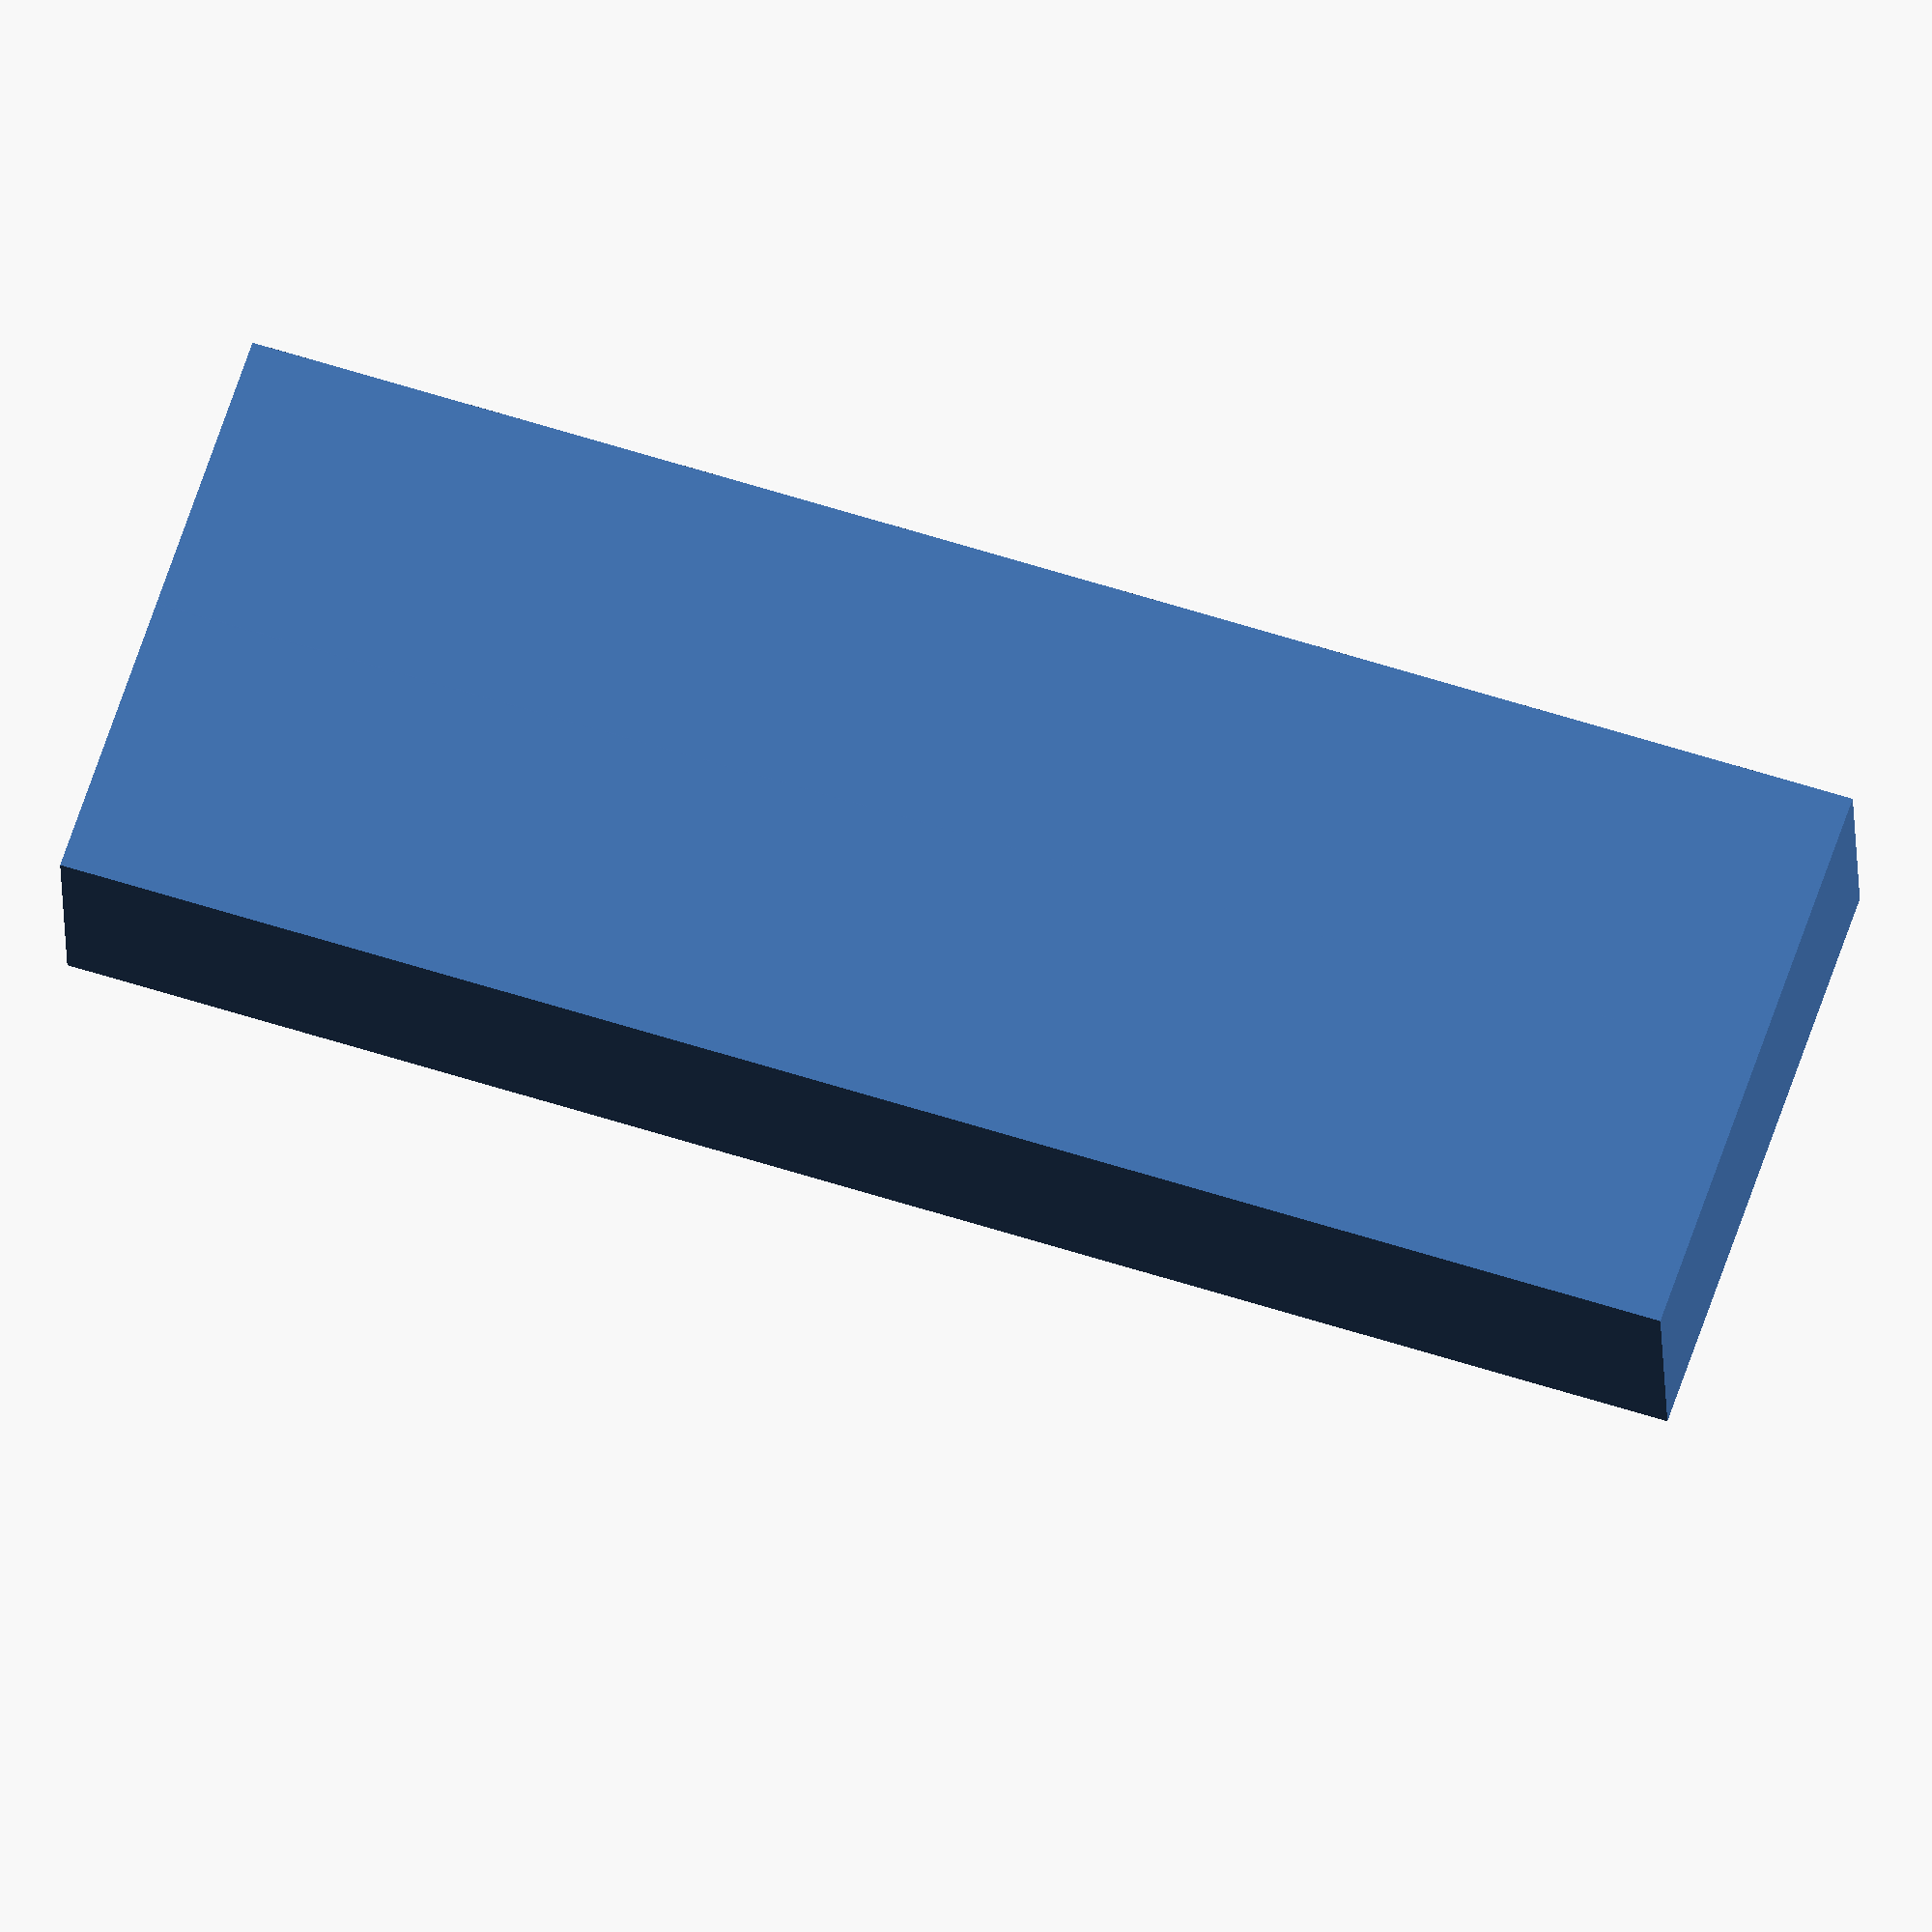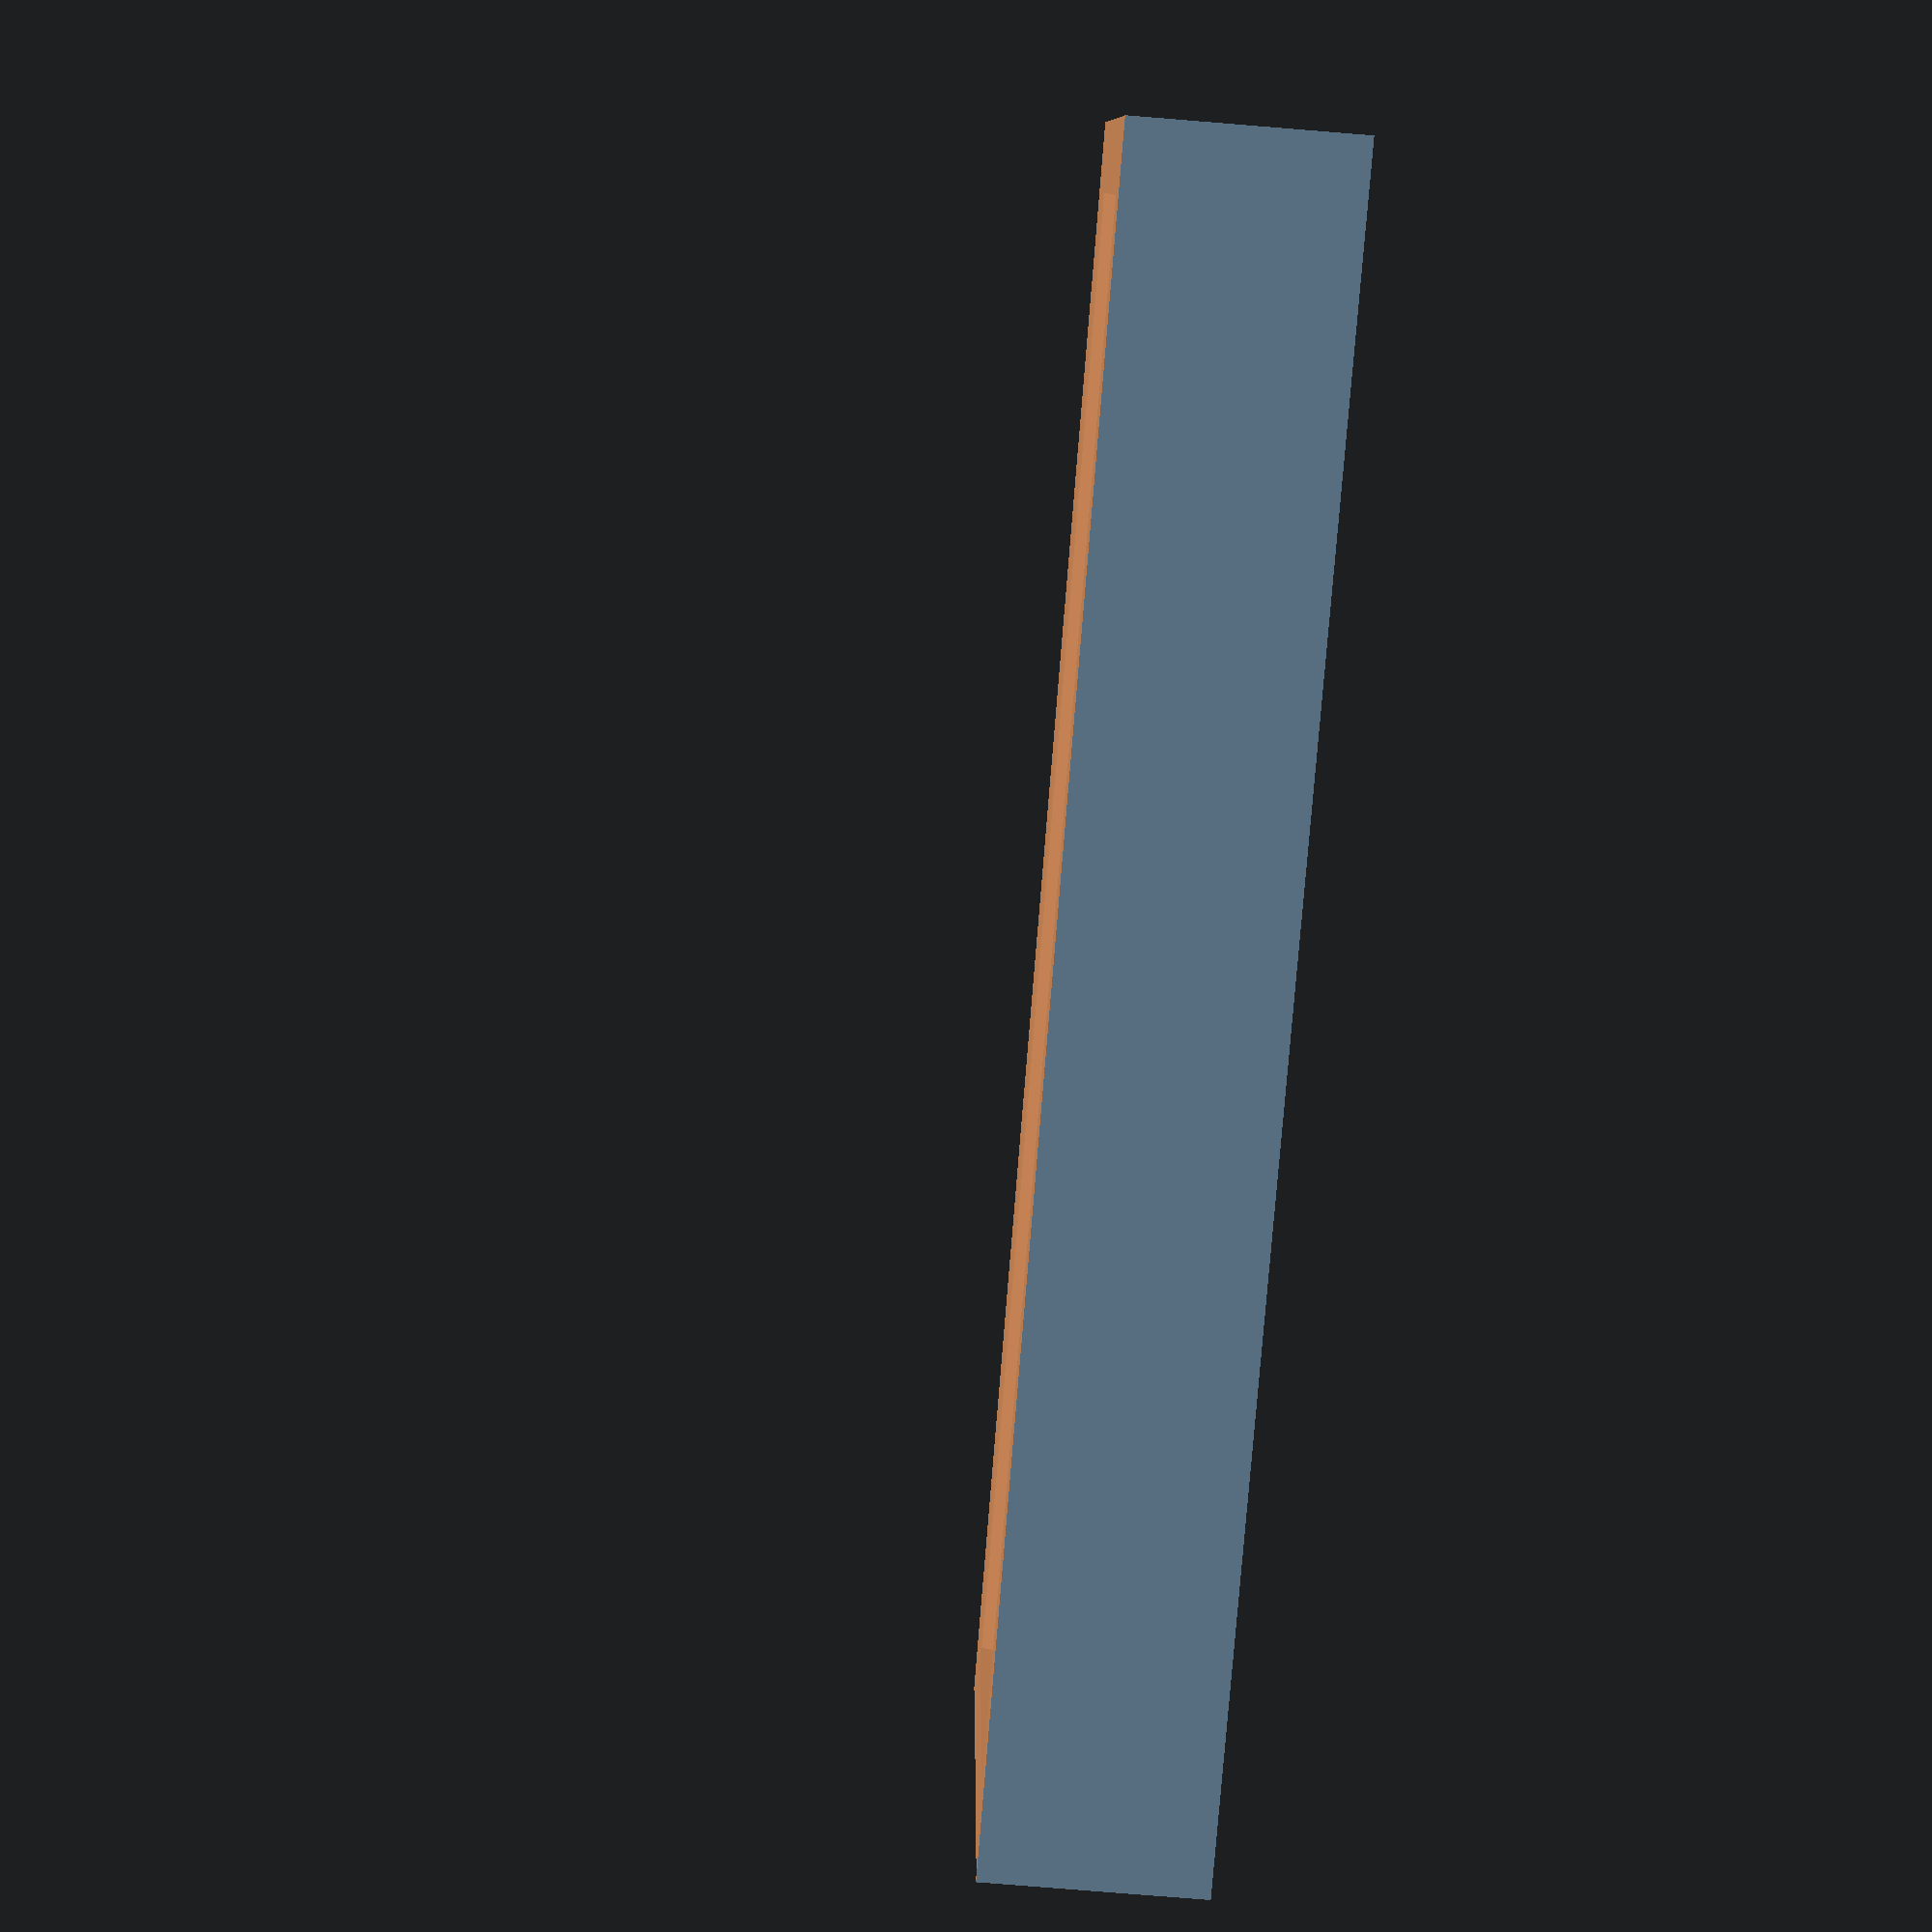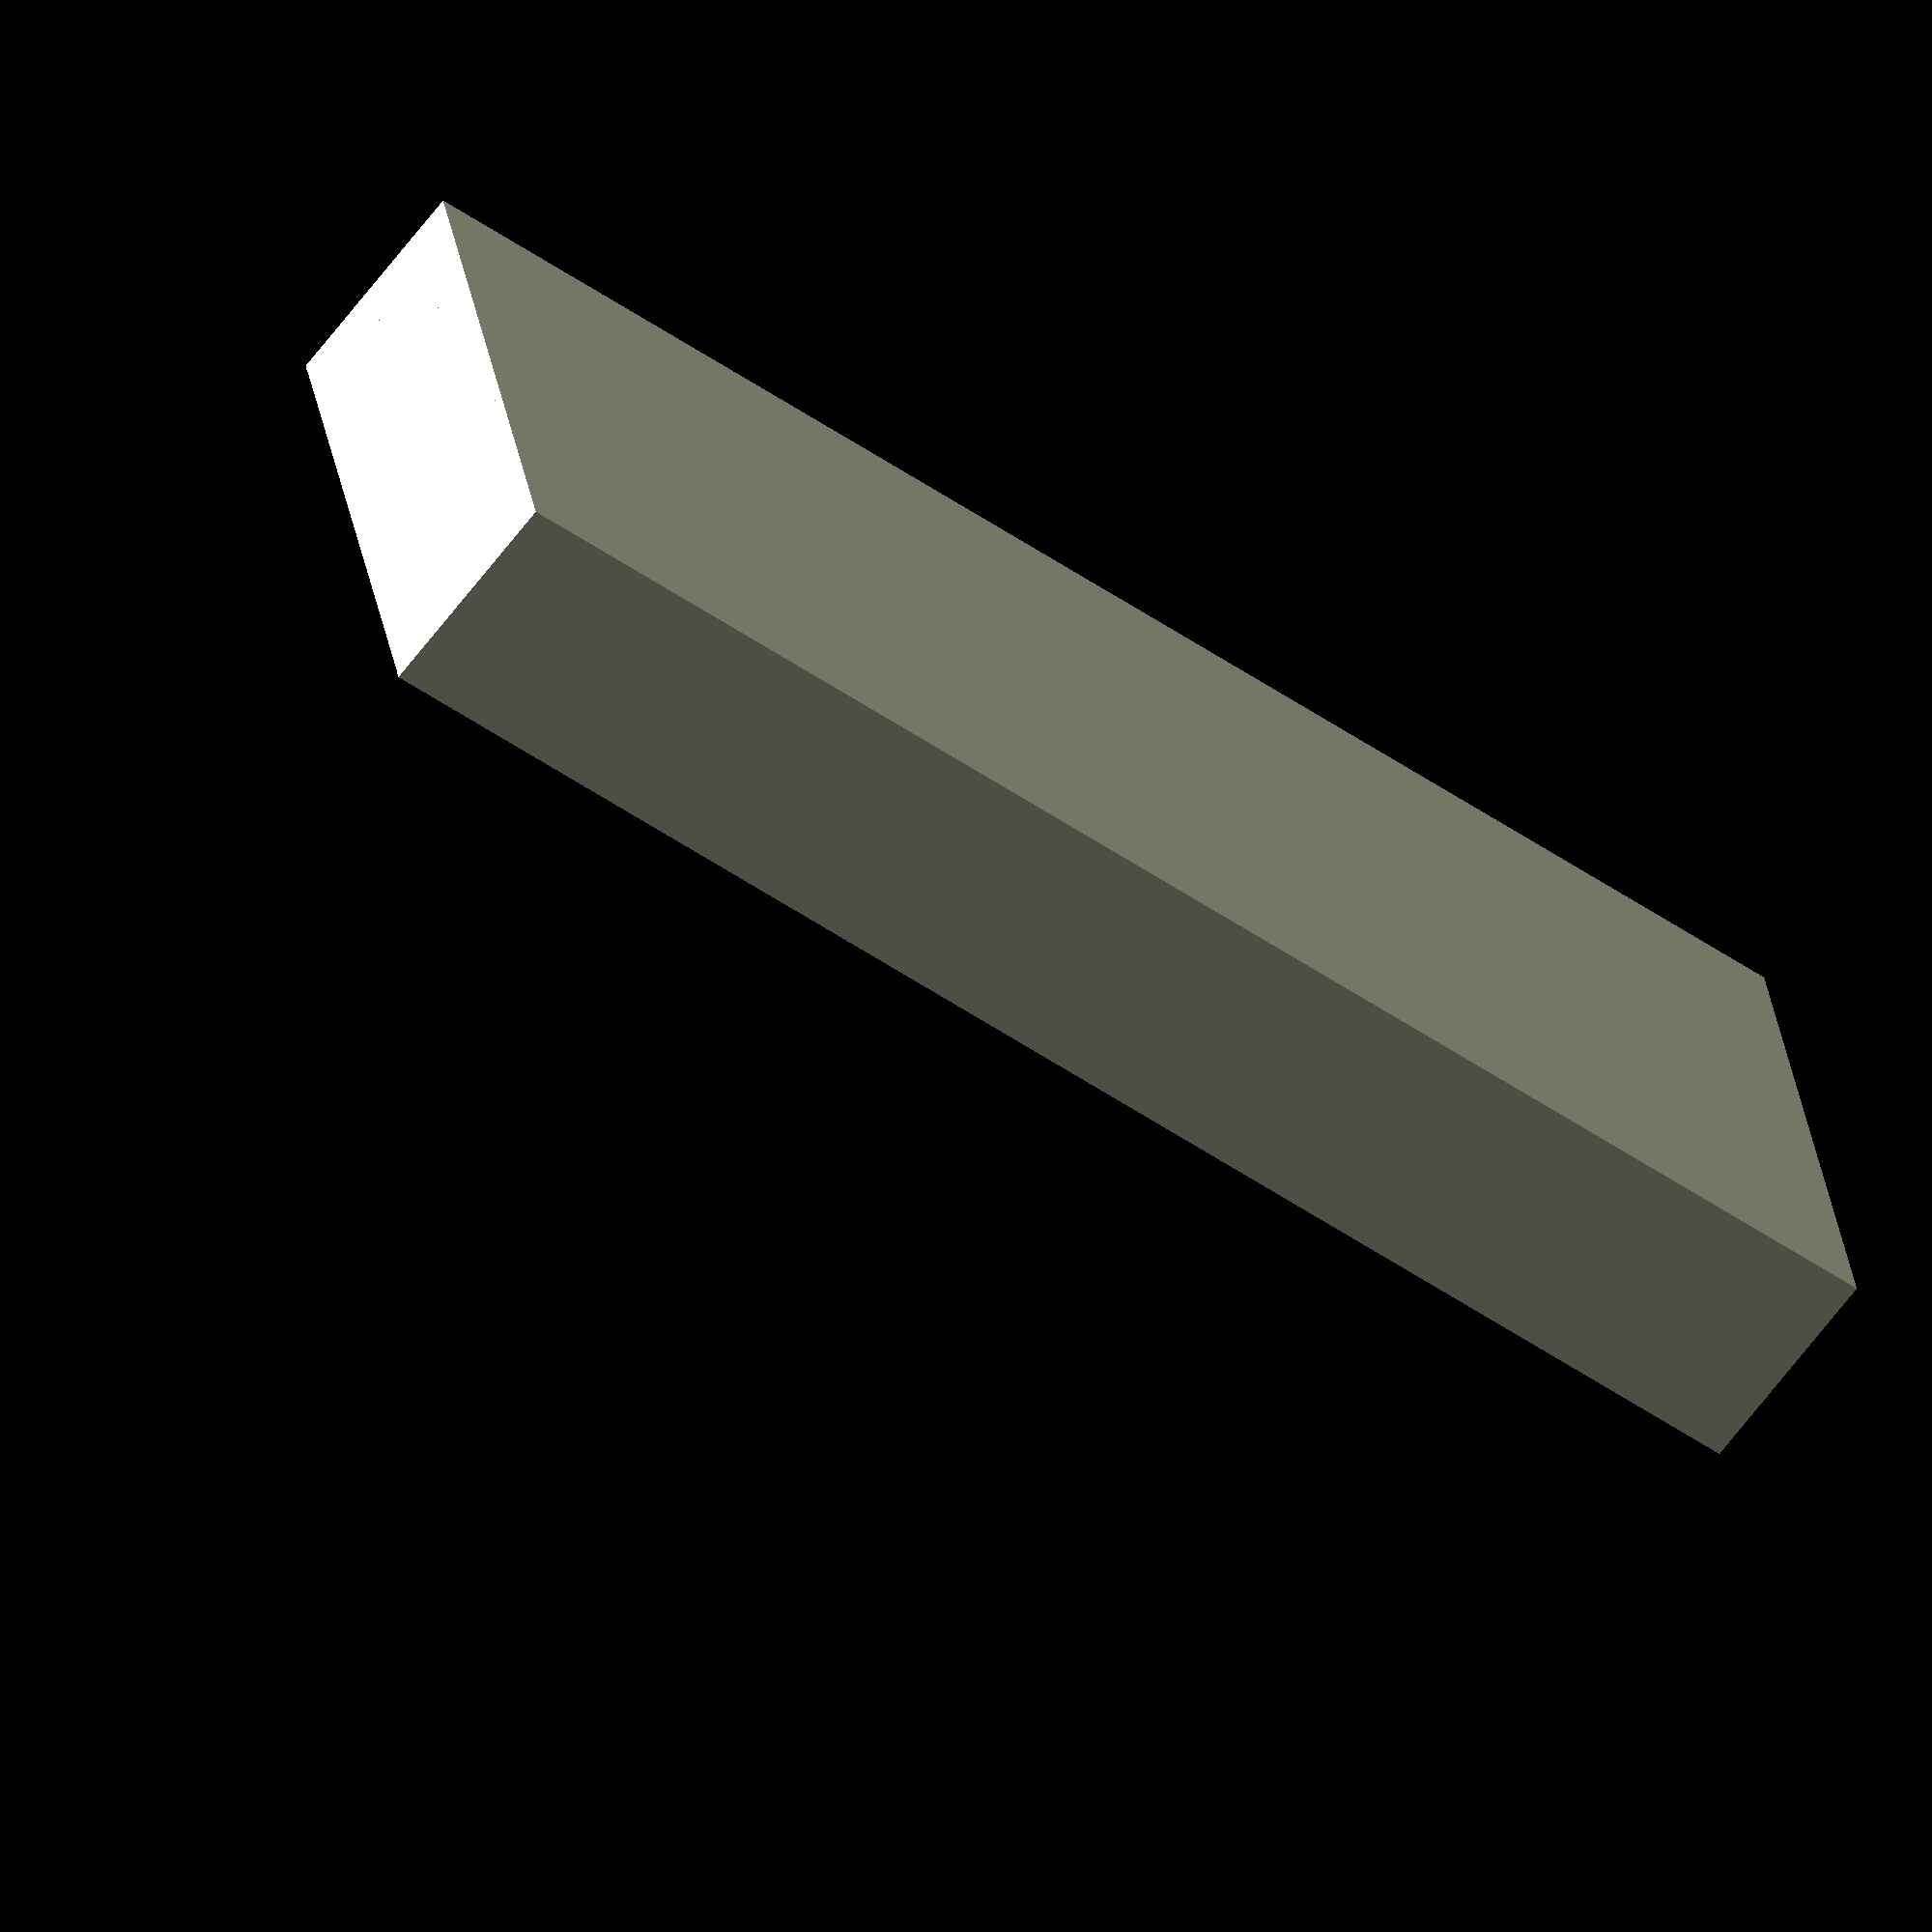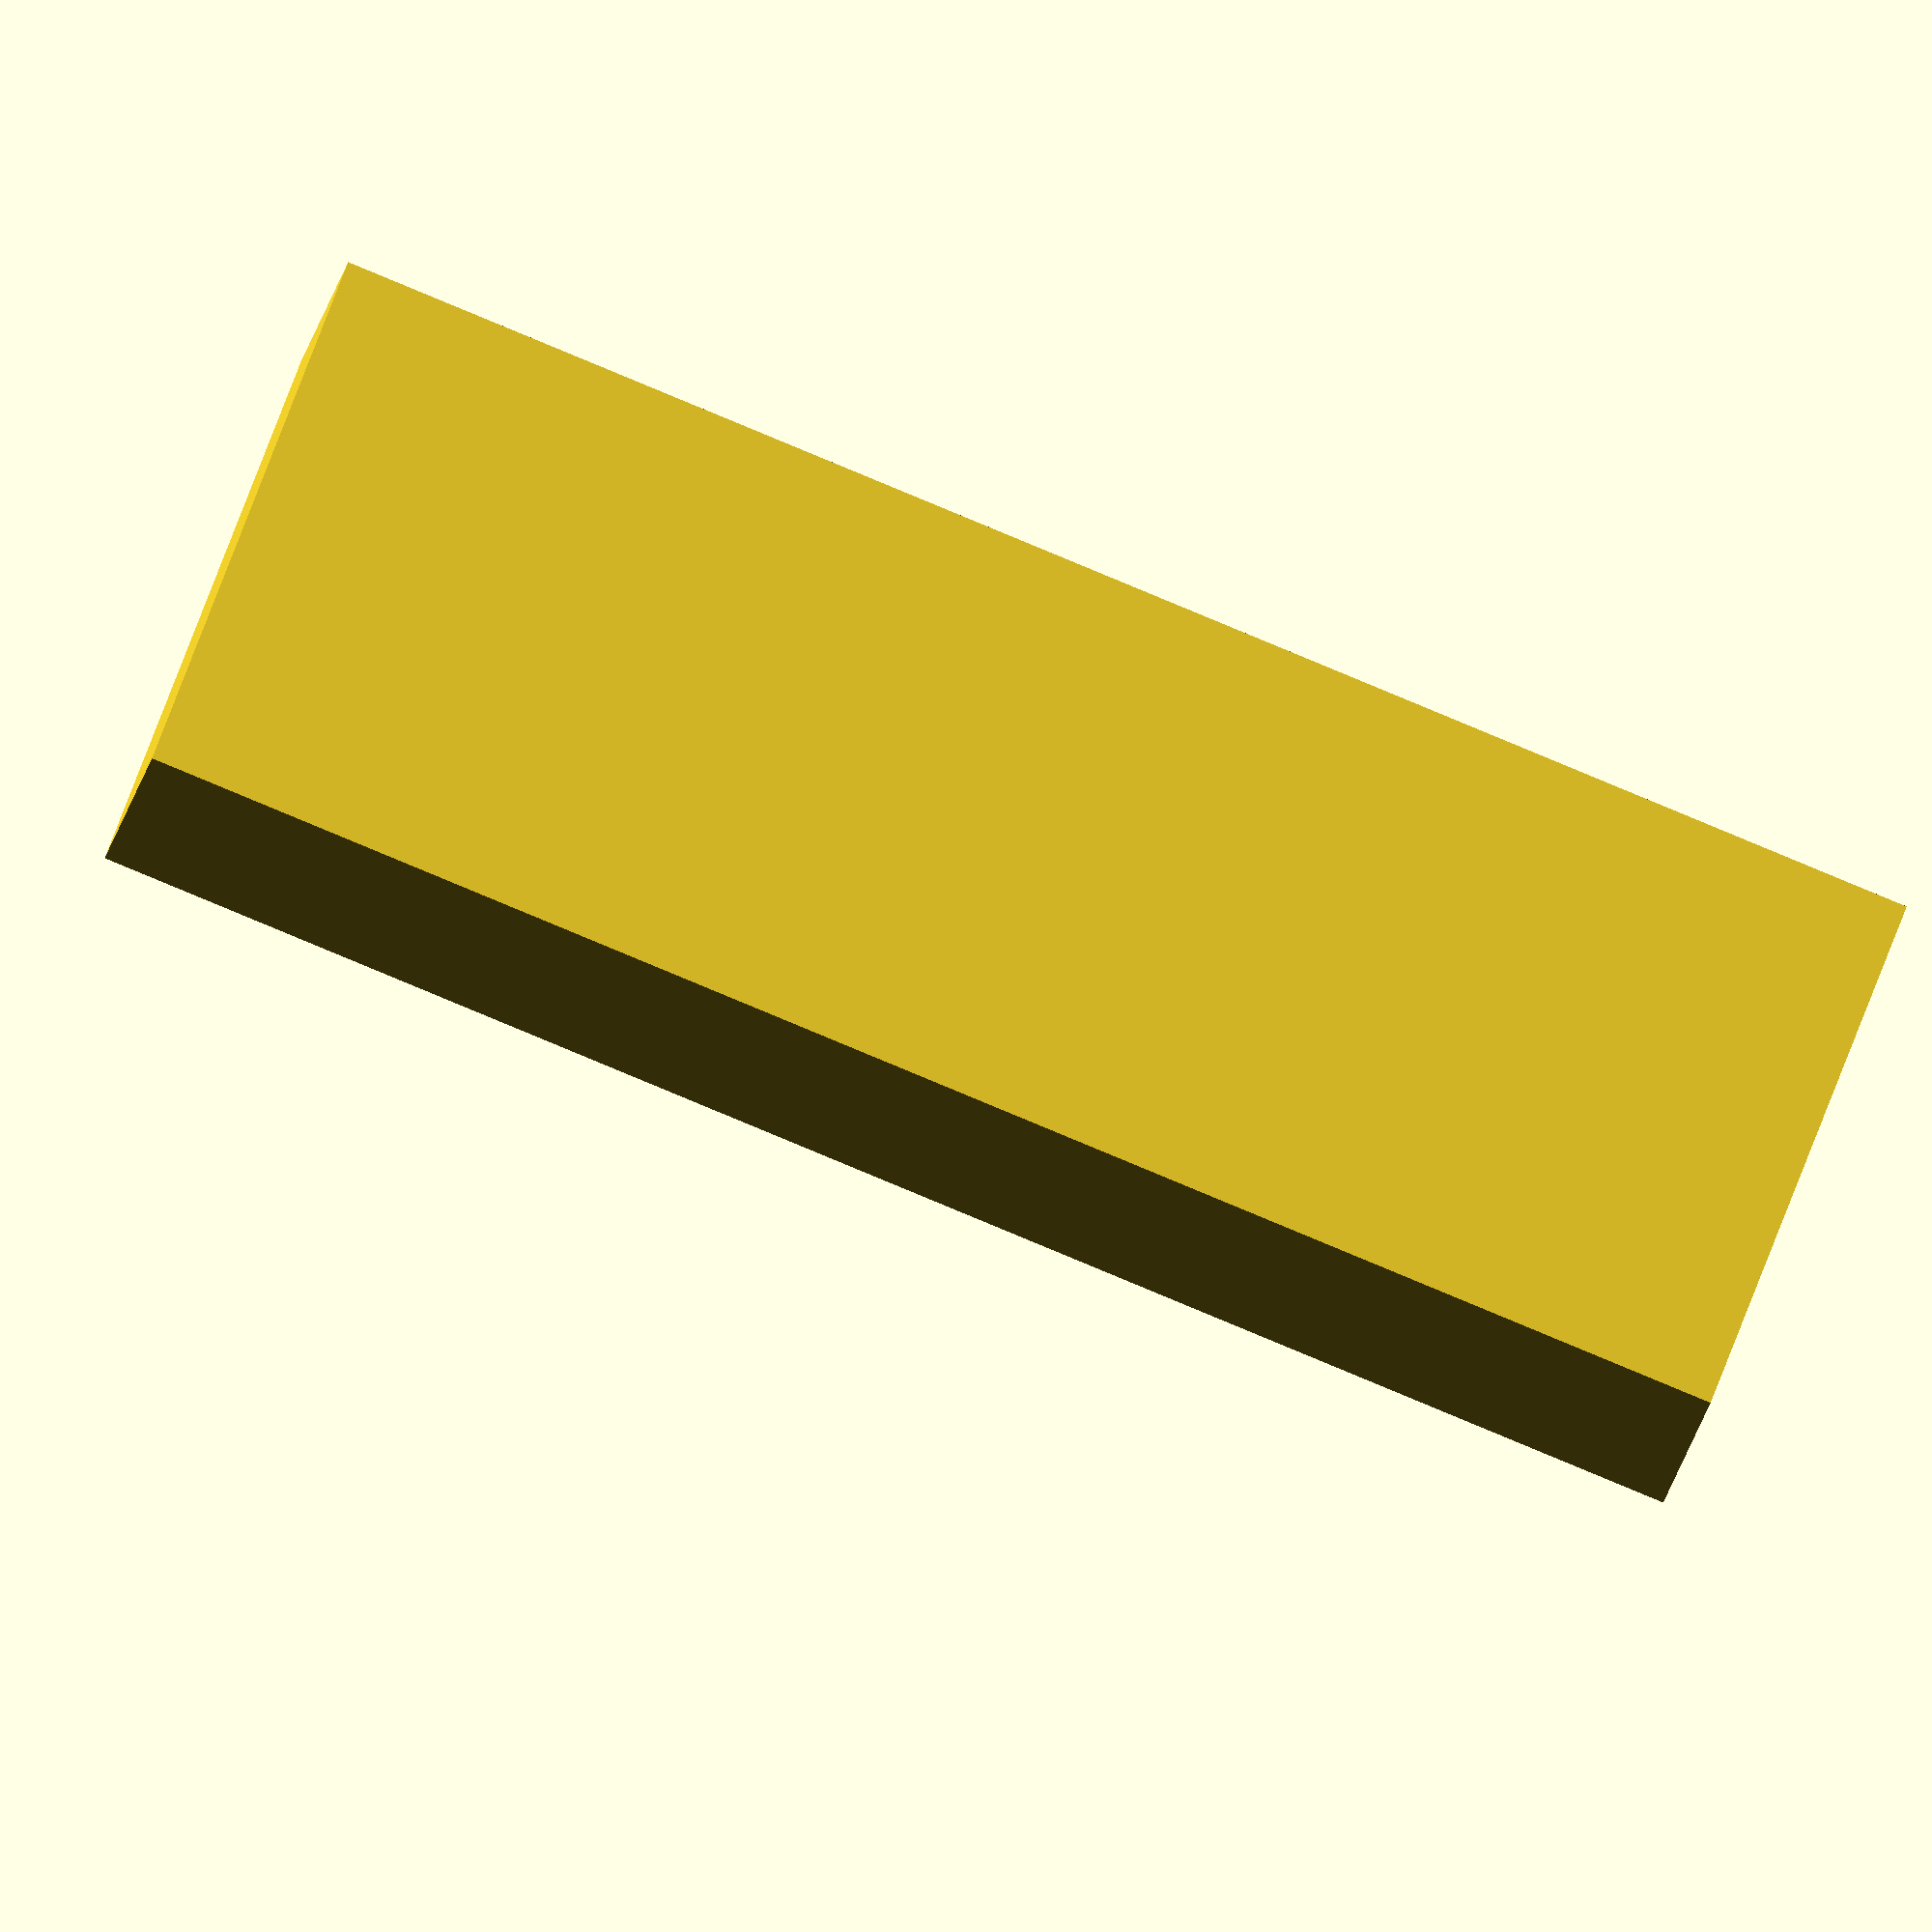
<openscad>
$fa = 5;
$fs = 0.4;

pennys_to_hold = 40;
holder_thickness = 3;
penny_diameter = 19.3;
penny_rad = penny_diameter/2;
penny_thickness = 1.6;
penny_shaft_height = penny_thickness*pennys_to_hold;
shell_radius = penny_diameter/2 + holder_thickness;

module penny_shaft(){
rotate([0,90,0])
cylinder(r=penny_rad,h=penny_shaft_height,center=true);
}

module holder_shaft(){
rotate([0,90,0])
cylinder(r=penny_rad+holder_thickness,h=penny_shaft_height+2*holder_thickness,center=true); 
}

union(){
difference(){
    holder_shaft();
    penny_shaft();
    translate([0,0,penny_rad/1.5])
    cube(size=[penny_shaft_height*2,penny_diameter*2,penny_diameter],center=true);
}

difference(){
    cube(size=[penny_shaft_height+2*holder_thickness,penny_diameter+2*holder_thickness,penny_diameter+2*holder_thickness],center=true);
    translate([5,0,0])
    holder_shaft();
    translate([-5,0,0])
    holder_shaft();
    translate([0,0,penny_rad-.2])
    cube(size=[penny_shaft_height+2*holder_thickness+1,penny_diameter+2*holder_thickness+1,penny_diameter+2*holder_thickness],center=true);
}}
</openscad>
<views>
elev=26.1 azim=341.6 roll=181.8 proj=o view=solid
elev=79.8 azim=359.1 roll=85.4 proj=p view=wireframe
elev=245.6 azim=11.0 roll=37.1 proj=o view=wireframe
elev=206.6 azim=160.8 roll=12.0 proj=o view=wireframe
</views>
